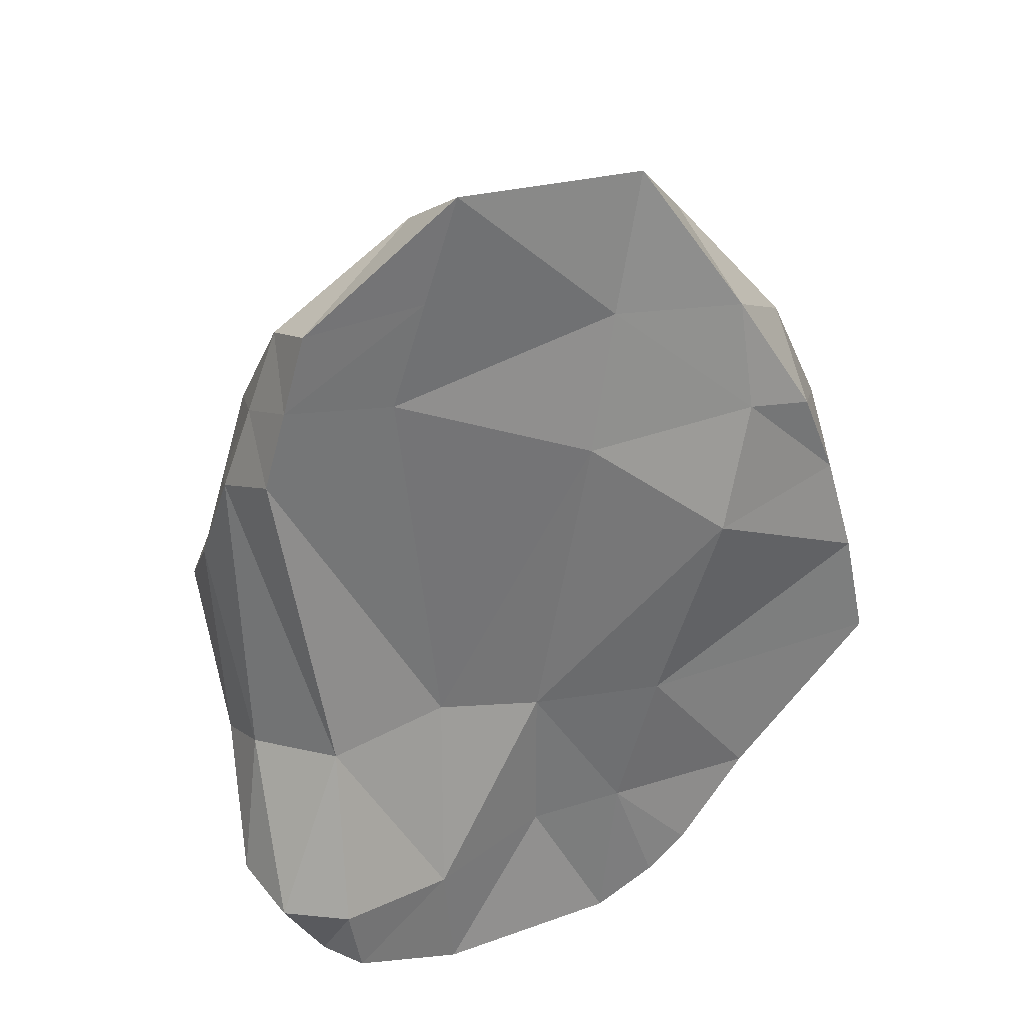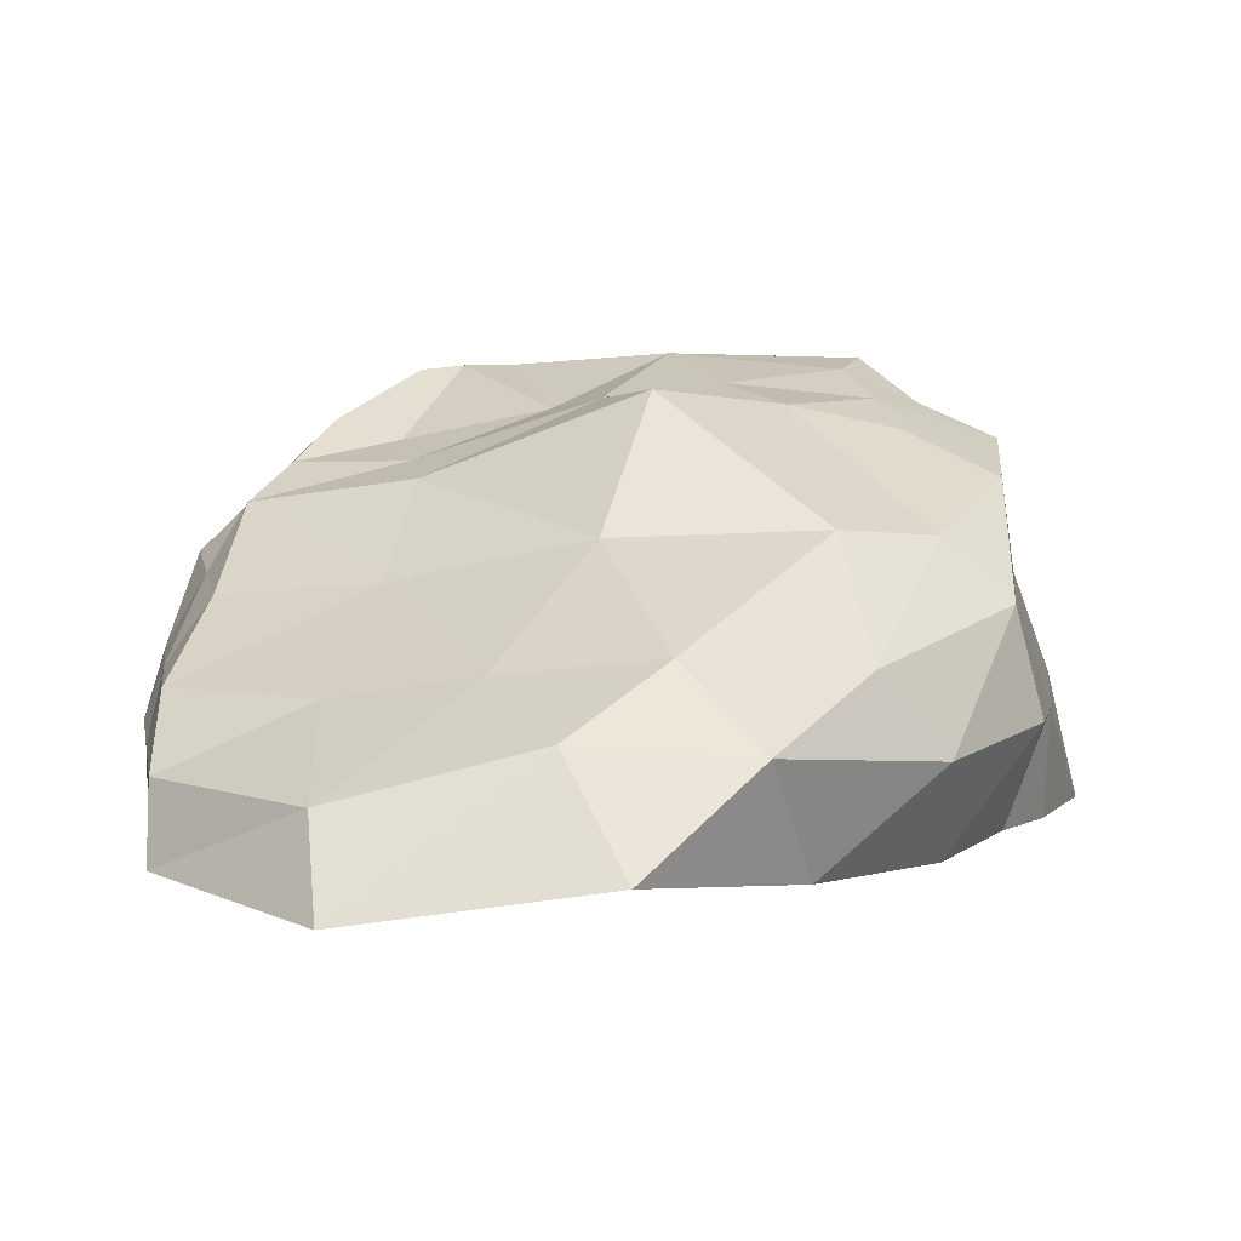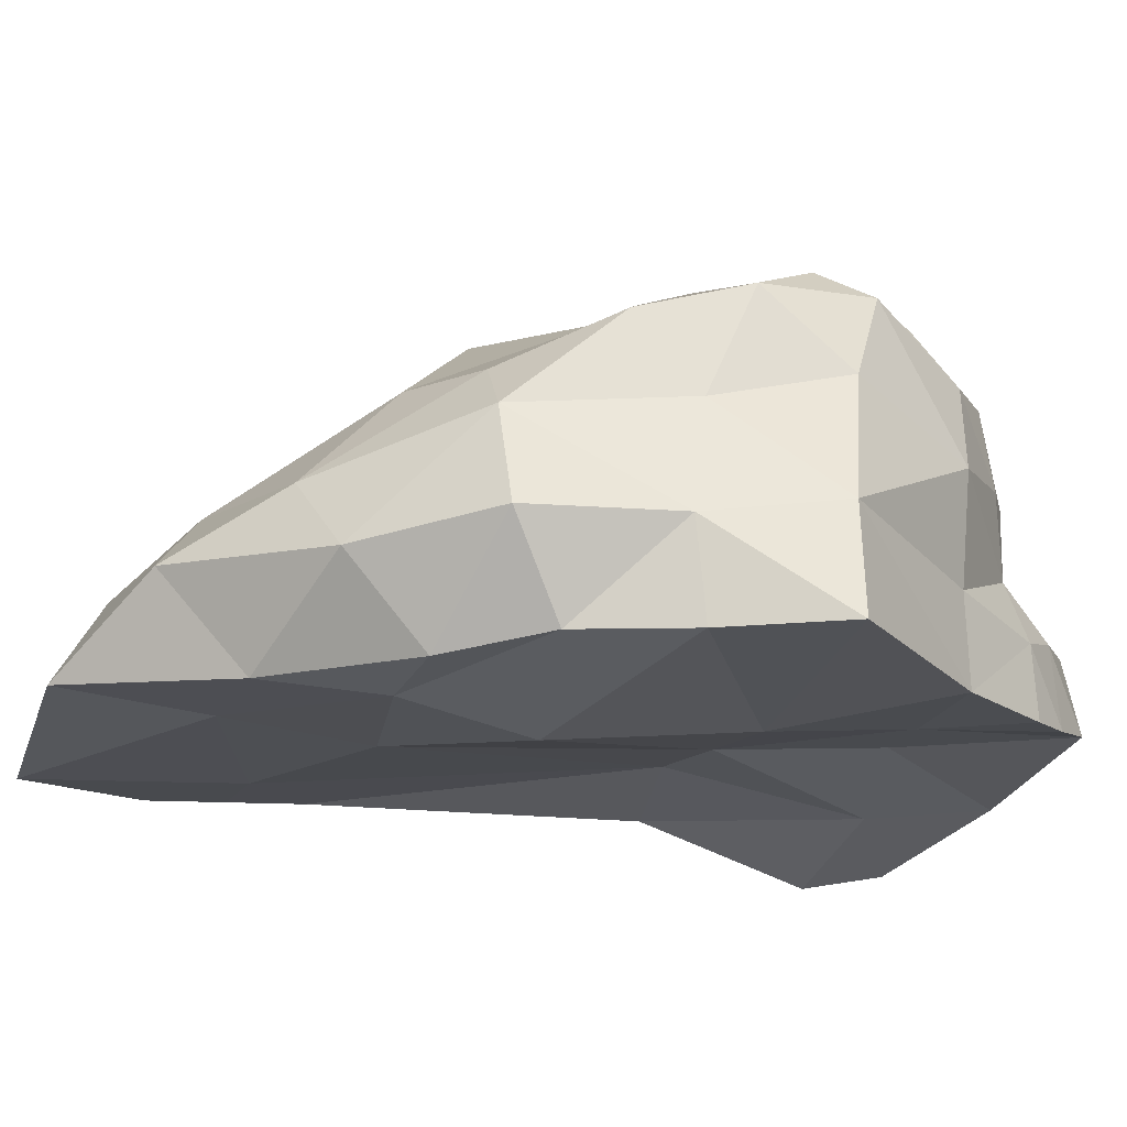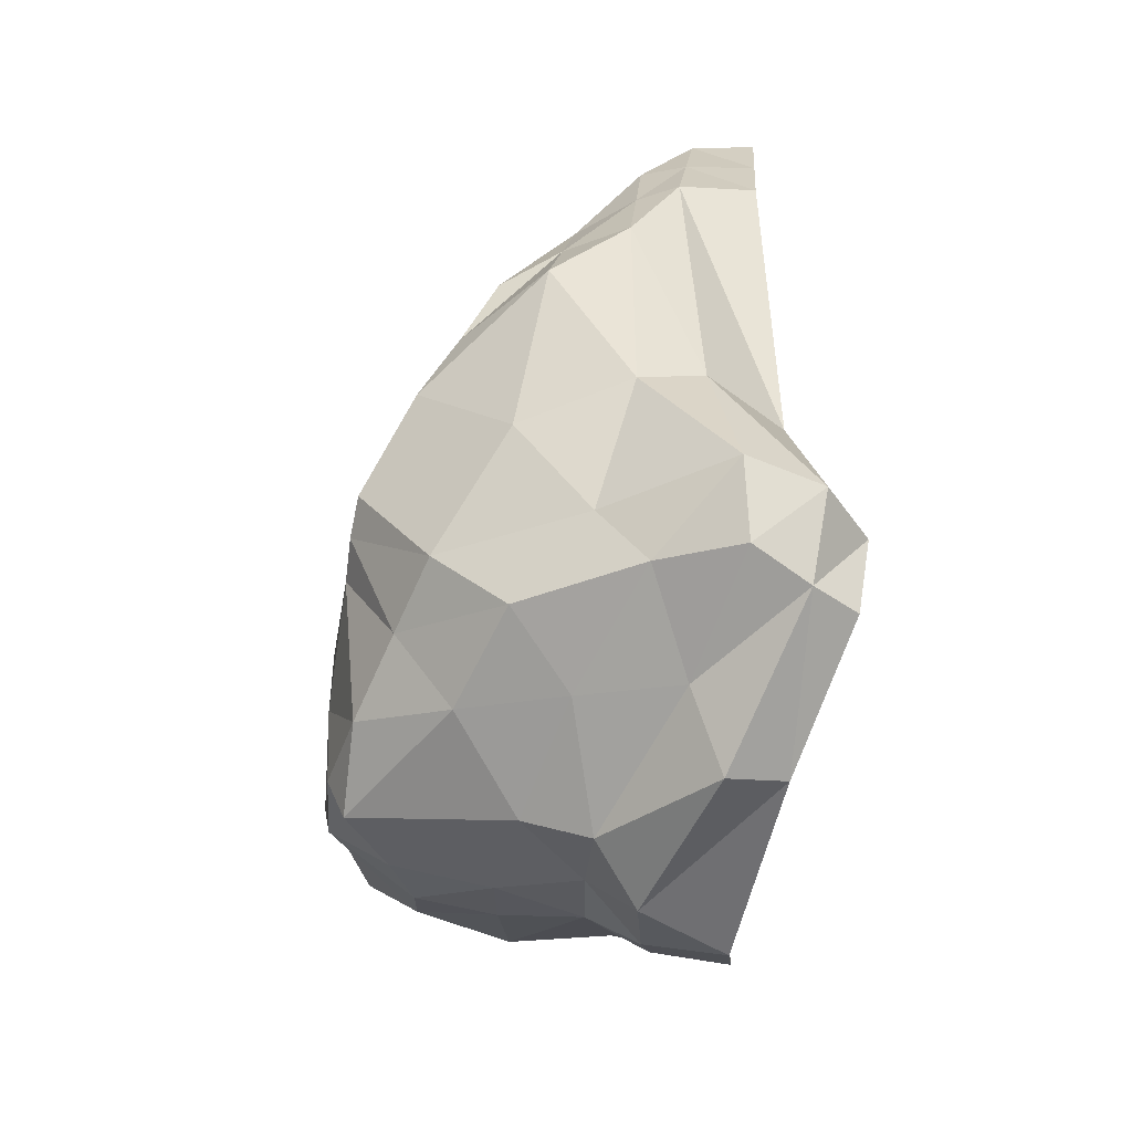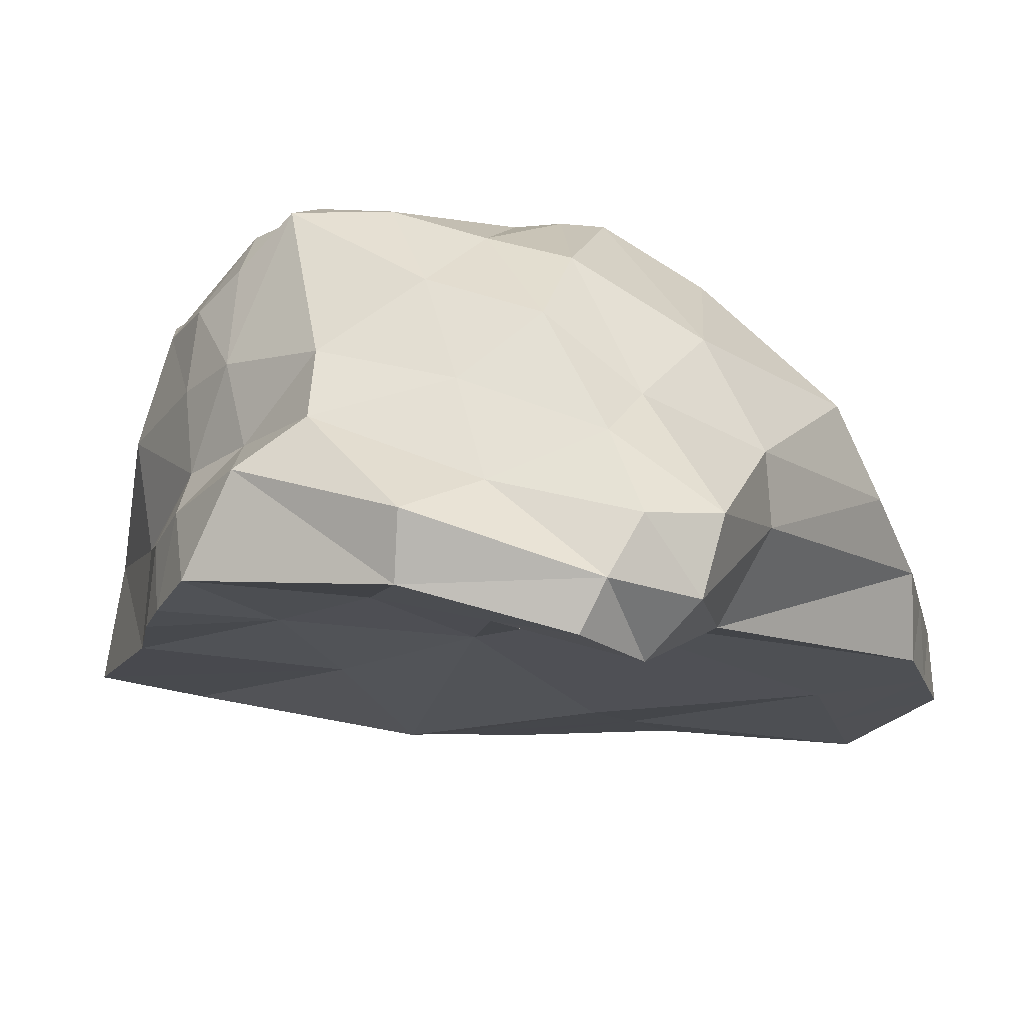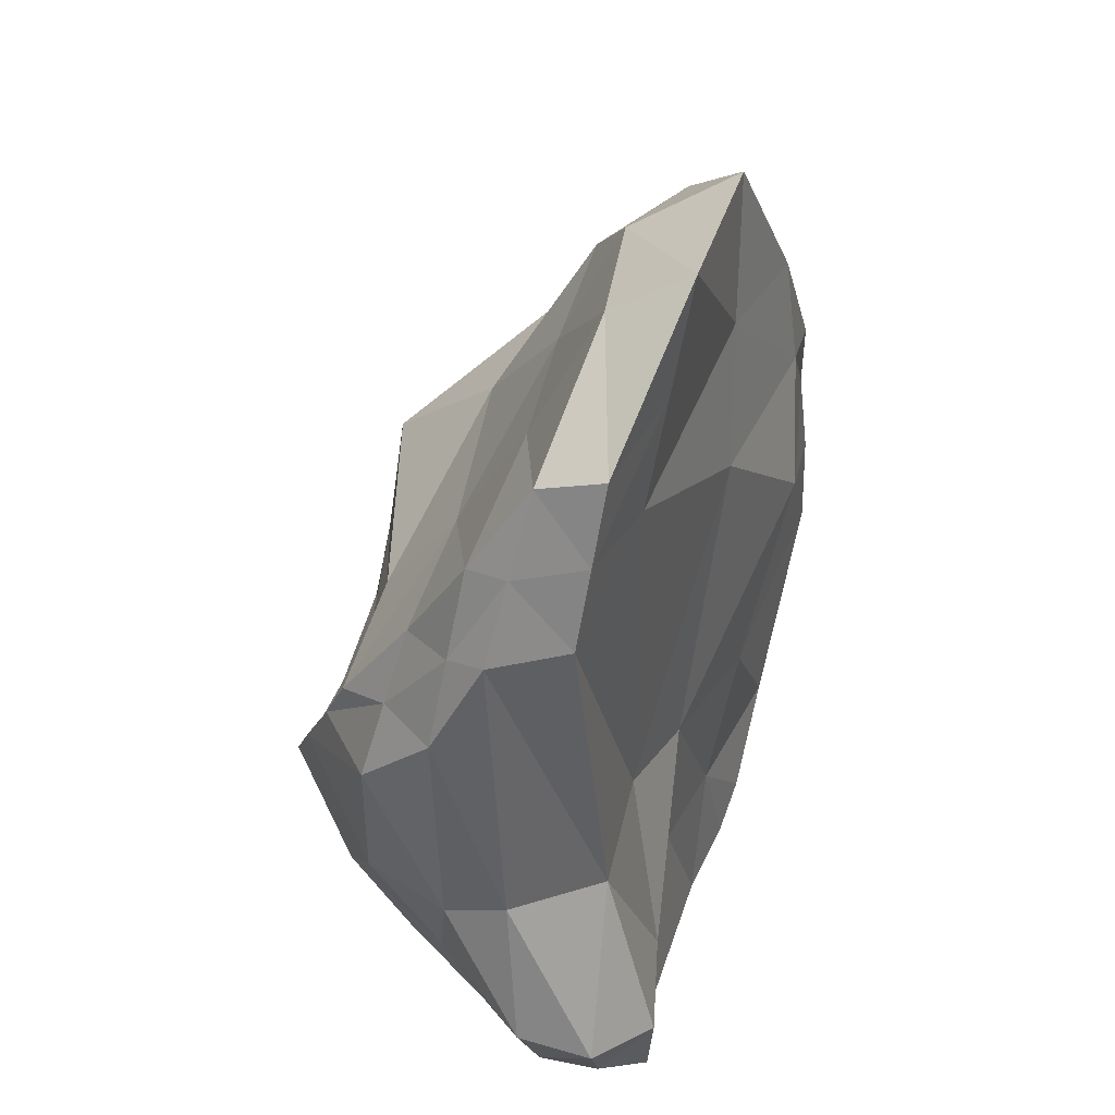
<metadata>
{"format":"obj","ext":"obj","renderer":"f3d","projection":"perspective","resolution":1024,"background":"white","views":[{"elev":30.4,"azim":-26.6,"up":"+Z"},{"elev":3.0,"azim":7.1,"up":"+Y"},{"elev":-18.6,"azim":79.0,"up":"+Y"},{"elev":-50.5,"azim":-96.4,"up":"+Z"},{"elev":-13.3,"azim":-149.3,"up":"+Y"},{"elev":38.9,"azim":-68.4,"up":"+Z"}]}
</metadata>
<code>
o r8_Cube.001
v -1.046 -0.01148 2.56
v -1.054 1.269 1.03
v -0.9843 -0.2436 -1.024
v -0.7224 1.157 -0.8413
v 1.72 -0.0608 1.61
v 1.536 1.558 0.7345
v 1.109 -0.01972 -1.077
v 1 1.418 -0.9178
v -1.141 0.5953 2.004
v -0.543 1.823 0.01775
v -1.226 0.2346 -0.9283
v -0.9876 -0.01933 0.187
v 0.4597 1.765 -0.9771
v 0.9426 0.6495 -1.009
v 0.6246 0.06246 -1.459
v 1.329 1.87 -0.08023
v 1.498 0.6907 2.126
v 2.254 0.01855 0.02201
v 0.6018 1.706 1.3
v 0.736 0.02215 3.041
v -0.1642 1.848 -0.1256
v 0.1916 0.03871 0.1129
v 0.1315 0.6732 2.361
v 1.921 1.159 -0.0798
v 0.09752 0.7106 -1.34
v -1.306 0.682 0.03013
v -1.073 0.9165 1.508
v -0.6793 1.495 -0.5209
v -1.112 -0.03068 -1.027
v -1.244 0.05362 1.787
v 0.7438 1.549 -0.9686
v 1.078 0.3365 -1.068
v -0.3561 -0.04124 -1.373
v 1.274 1.813 0.2011
v 1.767 0.3506 1.966
v 1.473 -0.01276 -0.652
v -0.3554 1.361 1.101
v 1.282 -0.06066 2.263
v -1.065 0.3111 2.453
v -0.8268 1.604 0.4262
v -1.035 0.6094 -0.8632
v -1.071 -0.3006 -0.6442
v -0.2335 1.344 -0.9772
v 1.015 1.038 -0.97
v 0.9106 0.000665 -1.255
v 0.9034 1.833 -0.6406
v 1.706 1.15 1.393
v 2.108 -0.006519 0.6089
v 1.088 1.655 0.823
v -0.3086 -0.1167 3.147
v -0.3724 1.844 -0.07211
v 0.4194 1.877 -0.3525
v 0.08366 1.649 0.4253
v 0.0654 1.758 -0.7863
v 0.8773 -0.05714 0.0637
v -0.3448 0.09073 0.2175
v 0.4266 -0.08455 1.646
v 0.214 0.08264 -0.6957
v 0.4536 0.4761 2.809
v 0.4579 1.145 1.758
v 0.814 0.7477 2.454
v -0.4815 0.5781 2.268
v 2.135 0.5453 0.006491
v 1.651 1.623 -0.26
v 1.528 0.9405 -0.6663
v 1.985 0.9869 0.57
v 0.3706 0.4929 -1.477
v 0.1409 1.024 -1.227
v -0.6162 0.4016 -1.124
v 0.565 0.6939 -1.14
v -1.281 0.3727 0.129
v -1.073 1.188 -0.06935
v -1.37 0.6939 1.13
v -1.411 0.2748 -0.5911
v -1.026 0.8348 -0.5528
v -1.318 1.064 0.7859
v -1.318 0.4428 1.628
v 0.6928 1.081 -1.107
v -0.4373 0.8647 -1.055
v -0.424 0.2433 -1.457
v 1.916 1.525 0.3259
v 1.297 1.394 -0.7278
v 1.443 0.4338 -0.6484
v -0.3927 0.9695 1.613
v 1.334 1.177 1.684
v 1.166 0.4198 2.647
v -0.4315 -0.09332 -0.7725
v -0.6065 -0.01479 2.104
v 1.143 -0.2158 1.075
v 0.4597 1.851 -0.7644
v 0.5439 1.884 0.17
v -0.5365 1.519 0.4922
v -0.3169 1.617 -0.6221
v 0.7024 0.03782 -0.6705
v -0.3809 0.2615 2.92
v 2.138 0.4455 0.6583
v 0.8307 0.4131 -1.247
v -1.342 -0.07945 -0.6676
v -1.145 0.02107 2.173
v 1.423 1.685 0.4711
v 0.3483 1.682 0.8424
v 0.5757 -0.02693 2.343
v -1.256 0.6446 1.567
v -0.9388 1.428 0.7298
v 1.949 0.005031 1.139
v 1.991 0.8938 1.397
v -1.196 0.9902 1.147
v -1.192 0.3769 2.041
v 1.937 1.364 0.8563
v -0.4581 -0.06599 2.626
v 1.339 -0.1179 1.696
v 0.8081 1.749 0.5592
v -0.4442 1.431 0.7983
v 2.101 0.4455 1.358
f 29 42 98
f 32 45 97
f 114 5 105
f 95 1 50
f 94 7 36
f 93 4 28
f 92 10 40
f 91 21 53
f 90 13 54
f 55 48 89
f 56 57 88
f 33 58 87
f 86 20 38
f 60 61 85
f 84 9 62
f 63 36 83
f 64 65 82
f 47 106 109
f 67 33 80
f 79 25 69
f 78 14 70
f 77 12 30
f 76 26 73
f 41 74 75
f 75 26 72
f 28 72 10
f 4 75 28
f 107 73 103
f 104 76 107
f 40 72 76
f 108 30 99
f 103 77 108
f 73 71 77
f 68 70 25
f 13 78 68
f 8 78 31
f 41 69 11
f 4 79 41
f 43 68 79
f 29 33 3
f 69 29 11
f 25 80 69
f 81 24 64
f 34 64 16
f 6 109 100
f 44 65 14
f 8 82 44
f 16 82 46
f 32 36 7
f 14 83 32
f 65 63 83
f 84 23 60
f 37 60 19
f 2 84 37
f 85 17 47
f 49 47 6
f 19 85 49
f 35 38 5
f 17 86 35
f 61 59 86
f 87 22 56
f 12 87 56
f 3 87 42
f 88 102 110
f 99 88 110
f 30 56 88
f 89 105 111
f 57 111 102
f 22 89 57
f 52 54 21
f 46 52 16
f 46 31 90
f 91 101 112
f 34 112 100
f 16 91 34
f 92 104 113
f 53 113 101
f 53 51 92
f 51 28 10
f 21 93 51
f 54 43 93
f 55 36 18
f 22 94 55
f 15 94 58
f 59 50 20
f 23 95 59
f 62 39 95
f 96 18 63
f 66 63 24
f 106 35 114
f 97 15 67
f 70 67 25
f 14 97 70
f 98 12 71
f 74 71 26
f 11 98 74
f 106 96 66
f 101 37 19
f 113 2 37
f 100 49 6
f 49 101 19
f 102 38 20
f 111 5 38
f 1 110 50
f 50 102 20
f 100 81 34
f 9 108 39
f 39 99 1
f 2 107 27
f 27 103 9
f 109 66 81
f 96 105 48
f 29 3 42
f 32 7 45
f 114 35 5
f 95 39 1
f 94 45 7
f 93 43 4
f 92 51 10
f 91 52 21
f 90 31 13
f 55 18 48
f 56 22 57
f 33 15 58
f 86 59 20
f 60 23 61
f 84 27 9
f 63 18 36
f 64 24 65
f 47 17 106
f 67 15 33
f 79 68 25
f 78 44 14
f 77 71 12
f 76 72 26
f 41 11 74
f 75 74 26
f 28 75 72
f 4 41 75
f 107 76 73
f 104 40 76
f 40 10 72
f 108 77 30
f 103 73 77
f 73 26 71
f 68 78 70
f 13 31 78
f 8 44 78
f 41 79 69
f 4 43 79
f 43 13 68
f 29 80 33
f 69 80 29
f 25 67 80
f 81 66 24
f 34 81 64
f 6 47 109
f 44 82 65
f 8 46 82
f 16 64 82
f 32 83 36
f 14 65 83
f 65 24 63
f 84 62 23
f 37 84 60
f 2 27 84
f 85 61 17
f 49 85 47
f 19 60 85
f 35 86 38
f 17 61 86
f 61 23 59
f 87 58 22
f 12 42 87
f 3 33 87
f 88 57 102
f 99 30 88
f 30 12 56
f 89 48 105
f 57 89 111
f 22 55 89
f 52 90 54
f 46 90 52
f 46 8 31
f 91 53 101
f 34 91 112
f 16 52 91
f 92 40 104
f 53 92 113
f 53 21 51
f 51 93 28
f 21 54 93
f 54 13 43
f 55 94 36
f 22 58 94
f 15 45 94
f 59 95 50
f 23 62 95
f 62 9 39
f 96 48 18
f 66 96 63
f 106 17 35
f 97 45 15
f 70 97 67
f 14 32 97
f 98 42 12
f 74 98 71
f 11 29 98
f 106 114 96
f 101 113 37
f 113 104 2
f 100 112 49
f 49 112 101
f 102 111 38
f 111 105 5
f 1 99 110
f 50 110 102
f 100 109 81
f 9 103 108
f 39 108 99
f 2 104 107
f 27 107 103
f 109 106 66
f 96 114 105

</code>
